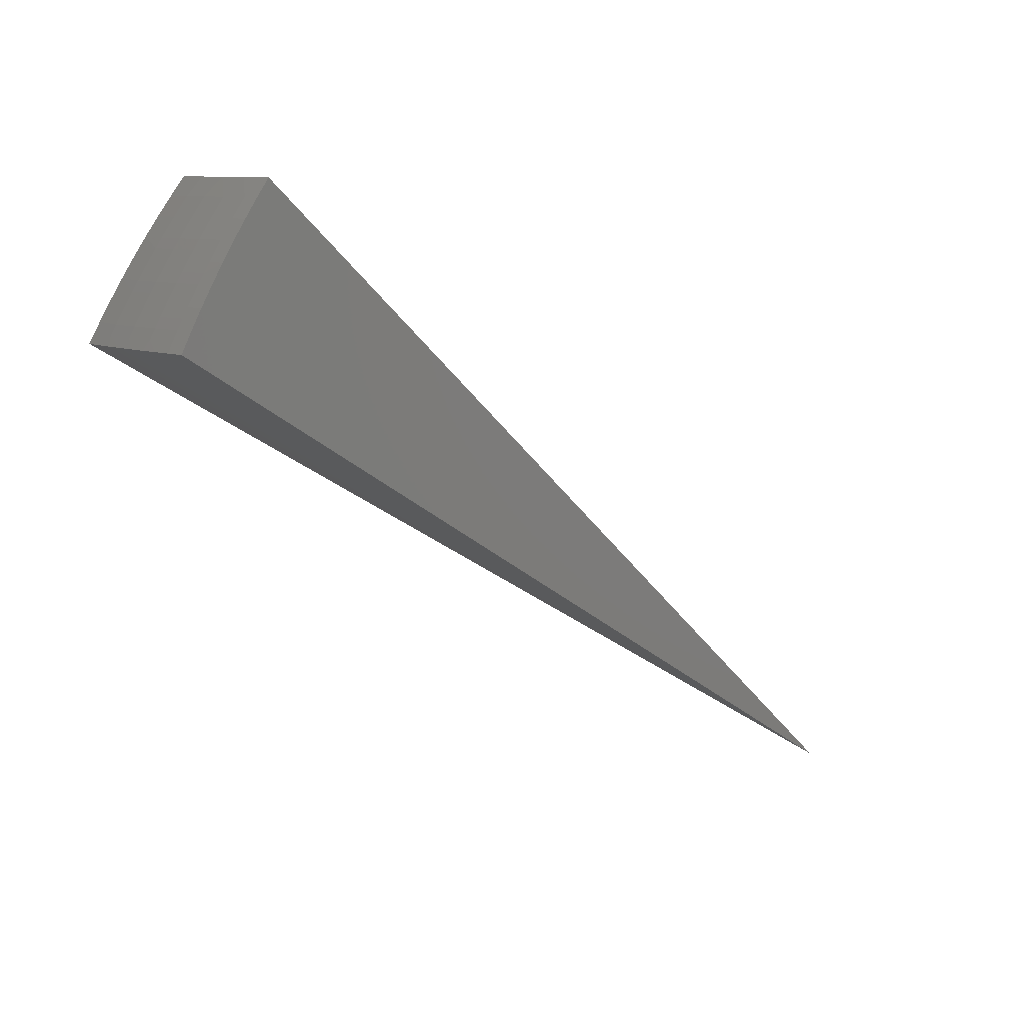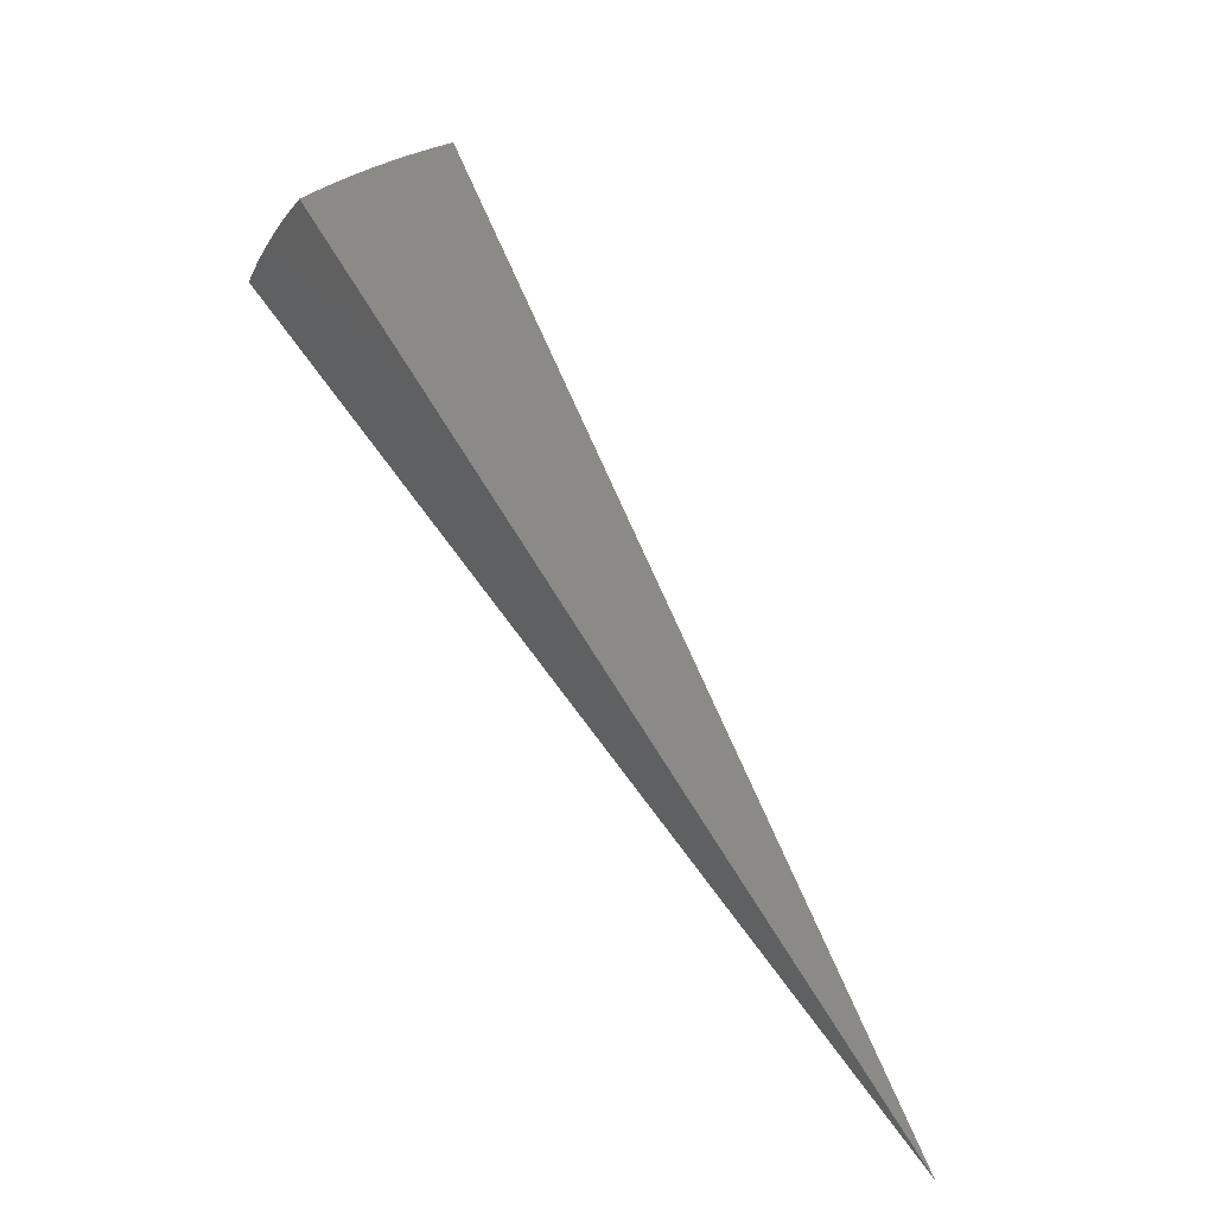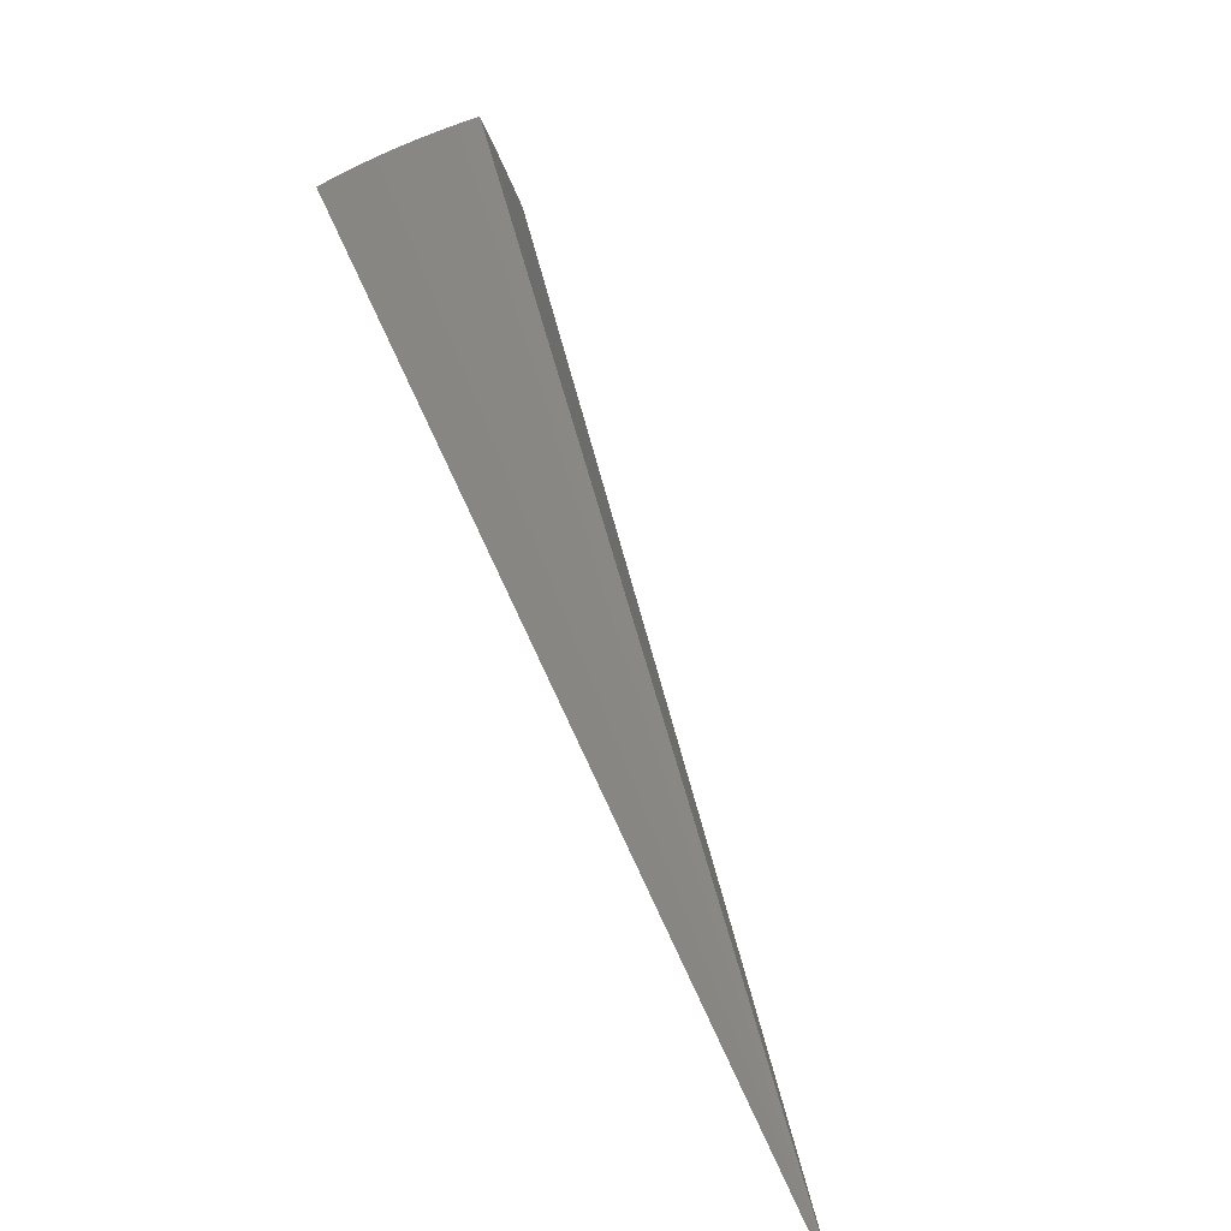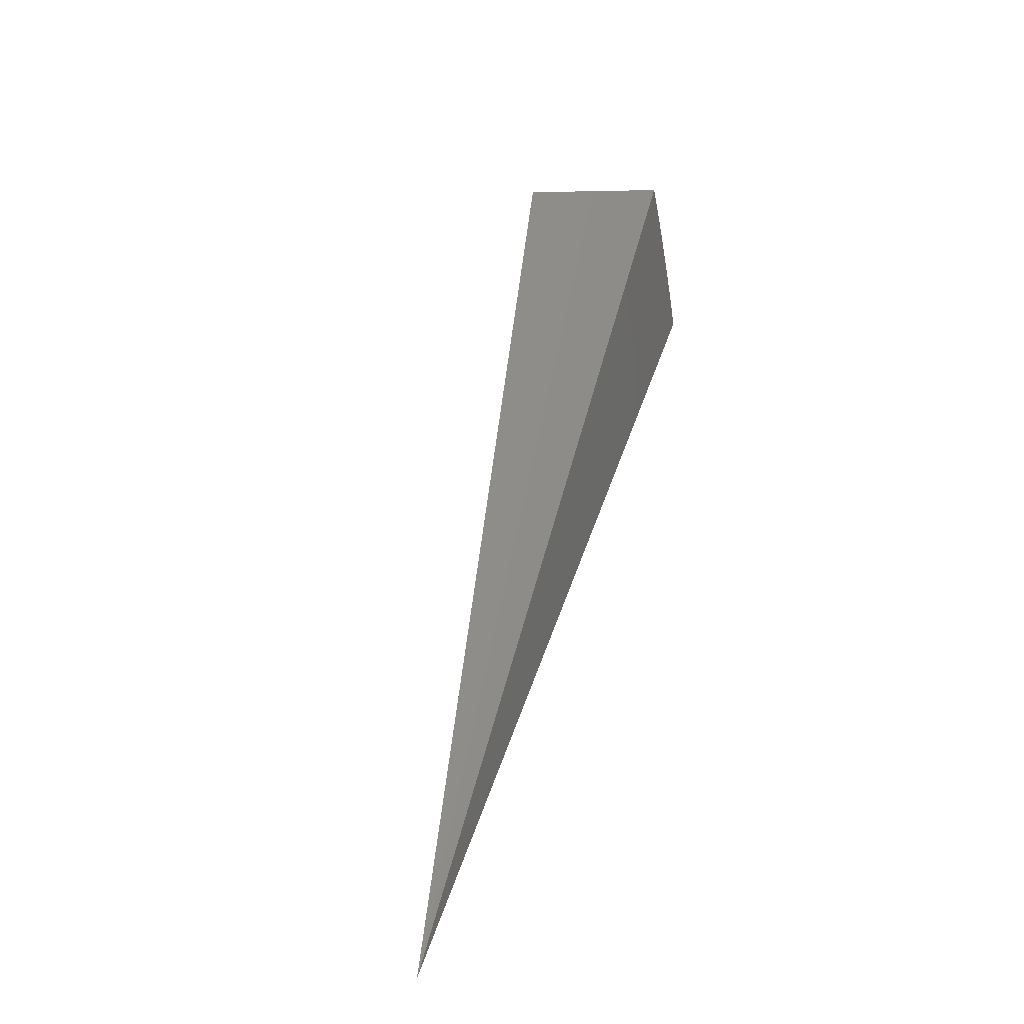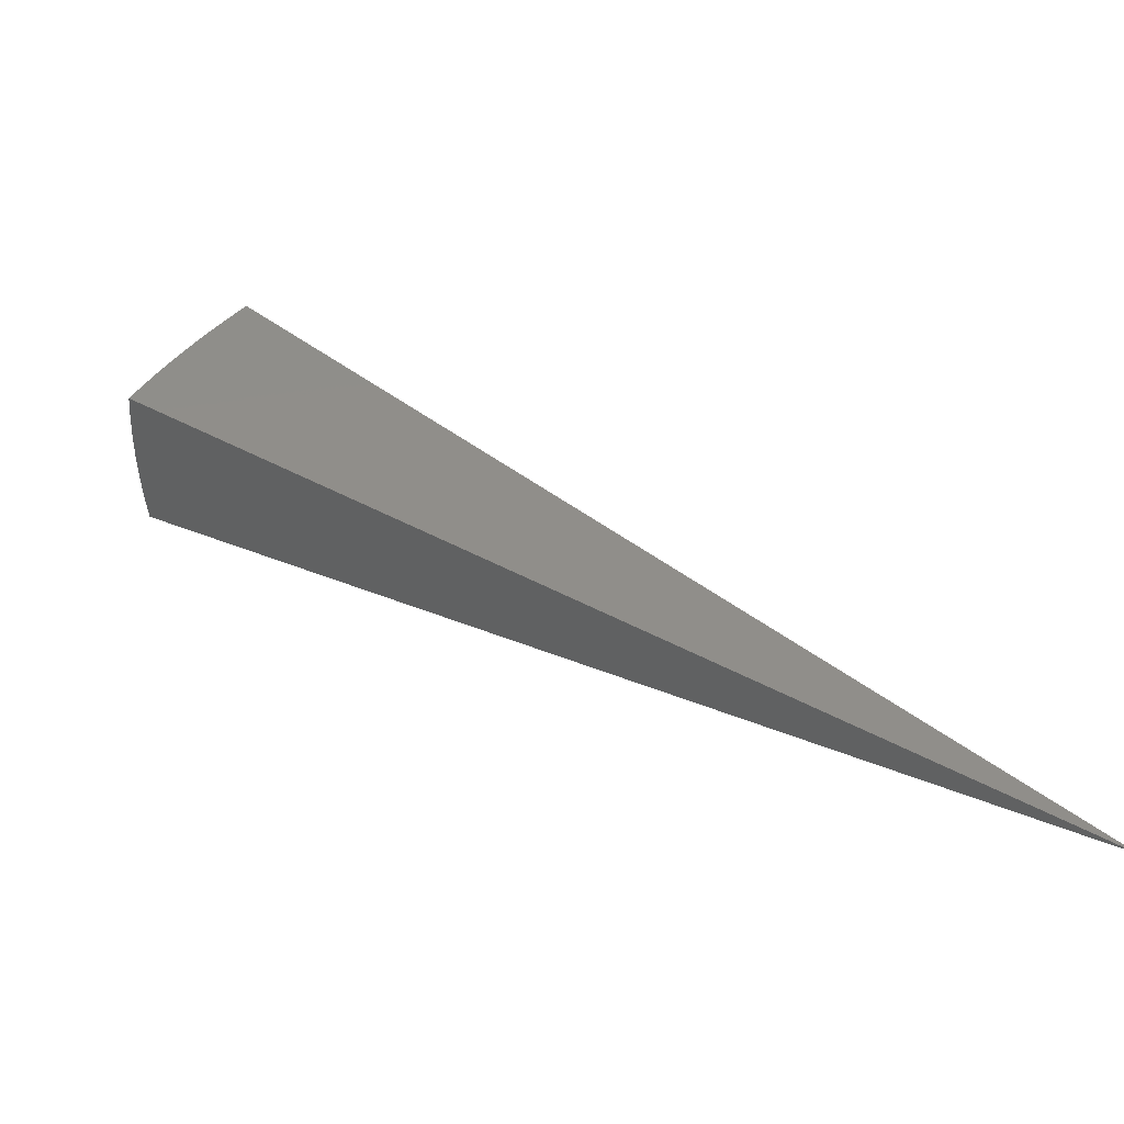
<metadata>
{"format":"stl","ext":"stl","renderer":"f3d","projection":"perspective","resolution":1024,"background":"white","views":[{"elev":8.4,"azim":165.2,"up":"+Z"},{"elev":57.0,"azim":-160.8,"up":"+Y"},{"elev":-75.9,"azim":138.7,"up":"+Z"},{"elev":5.7,"azim":-52.7,"up":"+Z"},{"elev":-46.1,"azim":-153.6,"up":"+Z"}]}
</metadata>
<code>
# stl→obj: 88 verts, 172 faces
v 8.06 2.934 7.197
v -2.308e-14 0 -1.776e-14
v 8.2 2.984 7.004
v 8.335 3.034 6.807
v 8.467 3.082 6.608
v 8.594 3.128 6.405
v 8.717 3.173 6.2
v 8.837 3.216 5.992
v 8.952 3.258 5.781
v 9.063 3.299 5.568
v 7.542 4.355 6.991
v 7.415 4.281 7.184
v 7.634 4.183 7.002
v 7.508 4.119 7.186
v 7.598 3.955 7.188
v 7.795 3.889 7.002
v 7.685 3.789 7.19
v 7.767 3.622 7.191
v 7.943 3.591 7.002
v 7.846 3.452 7.193
v 8.079 3.289 7.002
v 7.922 3.281 7.194
v 7.993 3.108 7.196
v 8.213 3.344 6.803
v 8.076 3.651 6.803
v 7.925 3.954 6.803
v 7.761 4.253 6.803
v 7.666 4.426 6.794
v 7.884 4.321 6.601
v 7.787 4.496 6.595
v 7.945 4.354 6.5
v 7.903 4.563 6.392
v 8.004 4.386 6.397
v 8.062 4.418 6.294
v 8.232 4.107 6.294
v 8.291 4.137 6.19
v 8.449 3.819 6.19
v 8.507 3.846 6.086
v 8.652 3.523 6.086
v 8.711 3.547 5.981
v 8.768 3.57 5.875
v 8.825 3.593 5.769
v 8.88 3.615 5.662
v 8.676 3.922 5.769
v 8.731 3.947 5.662
v 8.514 4.248 5.769
v 8.568 4.275 5.662
v 8.338 4.569 5.769
v 8.39 4.598 5.662
v 8.231 4.752 5.768
v 8.333 4.811 5.555
v 8.438 4.629 5.557
v 8.54 4.445 5.559
v 8.638 4.259 5.56
v 8.731 4.071 5.562
v 8.821 3.881 5.564
v 8.906 3.688 5.565
v 8.986 3.494 5.567
v 8.344 3.397 6.601
v 8.204 3.709 6.601
v 8.051 4.017 6.601
v 8.408 3.423 6.5
v 8.471 3.449 6.397
v 8.532 3.474 6.294
v 8.329 3.765 6.397
v 8.389 3.792 6.294
v 8.173 4.078 6.397
v 8.593 3.499 6.19
v 8.285 4.54 5.875
v 8.126 4.691 5.979
v 8.231 4.511 5.981
v 8.176 4.48 6.086
v 8.405 4.193 5.981
v 8.348 4.165 6.086
v 8.565 3.872 5.981
v 8.016 4.628 6.187
v 8.12 4.45 6.19
v 8.112 4.048 6.5
v 8.267 3.737 6.5
v 8.46 4.221 5.875
v 8.621 3.897 5.875
v 3.962 1.641 3.599
v 3.887 1.812 3.599
v 3.804 1.98 3.599
v 4.258 2.264 2.784
v 4.334 2.114 2.784
v 4.405 1.961 2.784
v 4.471 1.806 2.784
f 1 2 3
f 3 2 4
f 4 2 5
f 5 2 6
f 6 2 7
f 7 2 8
f 8 2 9
f 9 2 10
f 11 12 13
f 13 12 14
f 13 14 15
f 13 15 16
f 16 15 17
f 16 17 18
f 16 18 19
f 19 18 20
f 19 20 21
f 21 20 22
f 21 22 23
f 1 3 23
f 23 3 21
f 3 4 21
f 21 4 24
f 21 24 19
f 19 24 25
f 19 25 16
f 16 25 26
f 16 26 13
f 13 26 27
f 13 27 11
f 11 27 28
f 28 27 29
f 28 29 30
f 30 29 31
f 30 31 32
f 32 31 33
f 32 33 34
f 34 33 35
f 34 35 36
f 36 35 37
f 36 37 38
f 38 37 39
f 38 39 40
f 40 39 8
f 40 8 41
f 41 8 9
f 41 9 42
f 42 9 43
f 42 43 44
f 44 43 45
f 44 45 46
f 46 45 47
f 46 47 48
f 48 47 49
f 48 49 50
f 50 49 51
f 51 49 52
f 52 49 53
f 53 49 47
f 53 47 54
f 54 47 55
f 55 47 45
f 55 45 56
f 56 45 43
f 56 43 57
f 57 43 58
f 58 43 9
f 58 9 10
f 4 5 24
f 24 5 59
f 24 59 25
f 25 59 60
f 25 60 26
f 26 60 61
f 26 61 27
f 27 61 29
f 59 5 62
f 62 5 6
f 62 6 63
f 63 6 64
f 63 64 65
f 65 64 66
f 65 66 67
f 67 66 35
f 67 35 33
f 6 7 64
f 64 7 68
f 64 68 66
f 66 68 37
f 66 37 35
f 68 7 39
f 39 7 8
f 48 50 69
f 69 50 70
f 69 70 71
f 71 70 72
f 71 72 73
f 73 72 74
f 73 74 75
f 75 74 38
f 75 38 40
f 70 76 72
f 72 76 77
f 72 77 74
f 74 77 36
f 74 36 38
f 77 76 34
f 34 76 32
f 67 33 31
f 31 29 78
f 78 29 61
f 78 61 79
f 79 61 60
f 79 60 62
f 62 60 59
f 36 77 34
f 46 48 69
f 69 71 80
f 80 71 73
f 80 73 81
f 81 73 75
f 81 75 41
f 41 75 40
f 65 67 78
f 78 67 31
f 65 78 79
f 44 46 80
f 80 46 69
f 44 80 81
f 63 65 79
f 63 79 62
f 39 37 68
f 42 44 81
f 42 81 41
f 12 11 2
f 2 11 28
f 2 28 30
f 30 32 2
f 2 32 76
f 2 76 70
f 70 50 2
f 2 50 51
f 2 1 82
f 82 1 23
f 82 23 22
f 22 20 82
f 82 20 83
f 82 83 2
f 20 18 83
f 83 18 17
f 83 17 84
f 84 17 15
f 84 15 14
f 14 12 84
f 84 12 2
f 84 2 83
f 2 51 85
f 85 51 52
f 85 52 53
f 85 53 86
f 86 53 54
f 86 54 55
f 86 55 87
f 87 55 56
f 87 56 57
f 87 57 88
f 88 57 58
f 88 58 10
f 10 2 88
f 88 2 87
f 87 2 86
f 86 2 85

</code>
